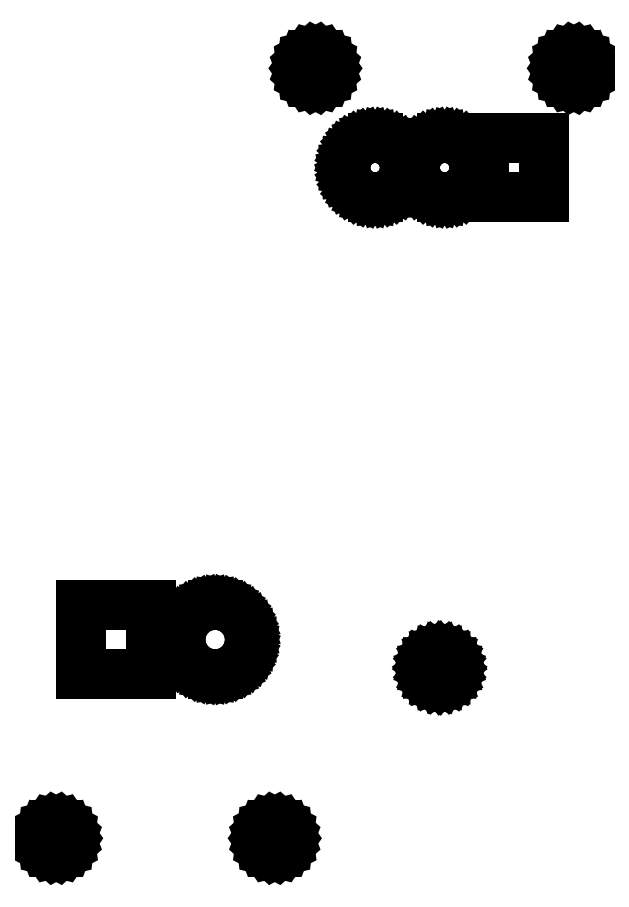
<metadata>
{"format":"dxf","ext":"dxf","renderer":"ezdxf+matplotlib","layout":"modelspace","background":"white","min_lineweight":24,"dpi":150}
</metadata>
<code>
0
SECTION
2
ENTITIES
0
LINE
8
BLACK
10
4.968
20
-5.716
11
4.974
21
-5.719
0
LINE
8
BLACK
10
4.974
20
-5.719
11
4.979
21
-5.724
0
LINE
8
BLACK
10
4.979
20
-5.724
11
4.983
21
-5.729
0
LINE
8
BLACK
10
4.983
20
-5.729
11
4.985
21
-5.736
0
LINE
8
BLACK
10
4.985
20
-5.736
11
4.986
21
-5.742
0
LINE
8
BLACK
10
4.986
20
-5.742
11
4.985
21
-5.749
0
LINE
8
BLACK
10
4.985
20
-5.749
11
4.983
21
-5.755
0
LINE
8
BLACK
10
4.983
20
-5.755
11
4.979
21
-5.76
0
LINE
8
BLACK
10
4.979
20
-5.76
11
4.974
21
-5.765
0
LINE
8
BLACK
10
4.974
20
-5.765
11
4.968
21
-5.768
0
LINE
8
BLACK
10
4.968
20
-5.768
11
4.962
21
-5.769
0
LINE
8
BLACK
10
4.962
20
-5.769
11
4.955
21
-5.769
0
LINE
8
BLACK
10
4.955
20
-5.769
11
4.949
21
-5.768
0
LINE
8
BLACK
10
4.949
20
-5.768
11
4.943
21
-5.765
0
LINE
8
BLACK
10
4.943
20
-5.765
11
4.938
21
-5.76
0
LINE
8
BLACK
10
4.938
20
-5.76
11
4.934
21
-5.755
0
LINE
8
BLACK
10
4.934
20
-5.755
11
4.932
21
-5.749
0
LINE
8
BLACK
10
4.932
20
-5.749
11
4.931
21
-5.742
0
LINE
8
BLACK
10
4.931
20
-5.742
11
4.932
21
-5.736
0
LINE
8
BLACK
10
4.932
20
-5.736
11
4.934
21
-5.729
0
LINE
8
BLACK
10
4.934
20
-5.729
11
4.938
21
-5.724
0
LINE
8
BLACK
10
4.938
20
-5.724
11
4.943
21
-5.719
0
LINE
8
BLACK
10
4.943
20
-5.719
11
4.949
21
-5.716
0
LINE
8
BLACK
10
4.949
20
-5.716
11
4.955
21
-5.715
0
LINE
8
BLACK
10
4.955
20
-5.715
11
4.962
21
-5.715
0
LINE
8
BLACK
10
4.962
20
-5.715
11
4.968
21
-5.716
0
LINE
8
BLACK
10
5.402
20
-5.716
11
5.407
21
-5.719
0
LINE
8
BLACK
10
5.407
20
-5.719
11
5.412
21
-5.724
0
LINE
8
BLACK
10
5.412
20
-5.724
11
5.416
21
-5.729
0
LINE
8
BLACK
10
5.416
20
-5.729
11
5.418
21
-5.736
0
LINE
8
BLACK
10
5.418
20
-5.736
11
5.419
21
-5.742
0
LINE
8
BLACK
10
5.419
20
-5.742
11
5.418
21
-5.749
0
LINE
8
BLACK
10
5.418
20
-5.749
11
5.416
21
-5.755
0
LINE
8
BLACK
10
5.416
20
-5.755
11
5.412
21
-5.76
0
LINE
8
BLACK
10
5.412
20
-5.76
11
5.407
21
-5.765
0
LINE
8
BLACK
10
5.407
20
-5.765
11
5.402
21
-5.768
0
LINE
8
BLACK
10
5.402
20
-5.768
11
5.395
21
-5.769
0
LINE
8
BLACK
10
5.395
20
-5.769
11
5.388
21
-5.769
0
LINE
8
BLACK
10
5.388
20
-5.769
11
5.382
21
-5.768
0
LINE
8
BLACK
10
5.382
20
-5.768
11
5.376
21
-5.765
0
LINE
8
BLACK
10
5.376
20
-5.765
11
5.371
21
-5.76
0
LINE
8
BLACK
10
5.371
20
-5.76
11
5.367
21
-5.755
0
LINE
8
BLACK
10
5.367
20
-5.755
11
5.365
21
-5.749
0
LINE
8
BLACK
10
5.365
20
-5.749
11
5.364
21
-5.742
0
LINE
8
BLACK
10
5.364
20
-5.742
11
5.365
21
-5.736
0
LINE
8
BLACK
10
5.365
20
-5.736
11
5.367
21
-5.729
0
LINE
8
BLACK
10
5.367
20
-5.729
11
5.371
21
-5.724
0
LINE
8
BLACK
10
5.371
20
-5.724
11
5.376
21
-5.719
0
LINE
8
BLACK
10
5.376
20
-5.719
11
5.382
21
-5.716
0
LINE
8
BLACK
10
5.382
20
-5.716
11
5.388
21
-5.715
0
LINE
8
BLACK
10
5.388
20
-5.715
11
5.395
21
-5.715
0
LINE
8
BLACK
10
5.395
20
-5.715
11
5.402
21
-5.716
0
LINE
8
BLACK
10
5.725
20
-5.376
11
5.731
21
-5.378
0
LINE
8
BLACK
10
5.731
20
-5.378
11
5.737
21
-5.381
0
LINE
8
BLACK
10
5.737
20
-5.381
11
5.742
21
-5.386
0
LINE
8
BLACK
10
5.742
20
-5.386
11
5.745
21
-5.392
0
LINE
8
BLACK
10
5.745
20
-5.392
11
5.747
21
-5.398
0
LINE
8
BLACK
10
5.747
20
-5.398
11
5.748
21
-5.405
0
LINE
8
BLACK
10
5.748
20
-5.405
11
5.747
21
-5.411
0
LINE
8
BLACK
10
5.747
20
-5.411
11
5.745
21
-5.417
0
LINE
8
BLACK
10
5.745
20
-5.417
11
5.742
21
-5.423
0
LINE
8
BLACK
10
5.742
20
-5.423
11
5.737
21
-5.428
0
LINE
8
BLACK
10
5.737
20
-5.428
11
5.731
21
-5.431
0
LINE
8
BLACK
10
5.731
20
-5.431
11
5.725
21
-5.433
0
LINE
8
BLACK
10
5.725
20
-5.433
11
5.719
21
-5.434
0
LINE
8
BLACK
10
5.719
20
-5.434
11
5.712
21
-5.433
0
LINE
8
BLACK
10
5.712
20
-5.433
11
5.706
21
-5.431
0
LINE
8
BLACK
10
5.706
20
-5.431
11
5.7
21
-5.428
0
LINE
8
BLACK
10
5.7
20
-5.428
11
5.695
21
-5.423
0
LINE
8
BLACK
10
5.695
20
-5.423
11
5.692
21
-5.417
0
LINE
8
BLACK
10
5.692
20
-5.417
11
5.69
21
-5.411
0
LINE
8
BLACK
10
5.69
20
-5.411
11
5.689
21
-5.405
0
LINE
8
BLACK
10
5.689
20
-5.405
11
5.69
21
-5.398
0
LINE
8
BLACK
10
5.69
20
-5.398
11
5.692
21
-5.392
0
LINE
8
BLACK
10
5.692
20
-5.392
11
5.695
21
-5.386
0
LINE
8
BLACK
10
5.695
20
-5.386
11
5.7
21
-5.381
0
LINE
8
BLACK
10
5.7
20
-5.381
11
5.706
21
-5.378
0
LINE
8
BLACK
10
5.706
20
-5.378
11
5.712
21
-5.376
0
LINE
8
BLACK
10
5.712
20
-5.376
11
5.719
21
-5.375
0
LINE
8
BLACK
10
5.719
20
-5.375
11
5.725
21
-5.376
0
LINE
8
BLACK
10
5.146
20
-5.417
11
5.008
21
-5.417
0
LINE
8
BLACK
10
5.008
20
-5.417
11
5.008
21
-5.28
0
LINE
8
BLACK
10
5.008
20
-5.28
11
5.146
21
-5.28
0
LINE
8
BLACK
10
5.146
20
-5.28
11
5.146
21
-5.417
0
LINE
8
BLACK
10
5.289
20
-5.281
11
5.299
21
-5.284
0
LINE
8
BLACK
10
5.299
20
-5.284
11
5.308
21
-5.289
0
LINE
8
BLACK
10
5.308
20
-5.289
11
5.317
21
-5.295
0
LINE
8
BLACK
10
5.317
20
-5.295
11
5.324
21
-5.302
0
LINE
8
BLACK
10
5.324
20
-5.302
11
5.331
21
-5.31
0
LINE
8
BLACK
10
5.331
20
-5.31
11
5.336
21
-5.319
0
LINE
8
BLACK
10
5.336
20
-5.319
11
5.339
21
-5.328
0
LINE
8
BLACK
10
5.339
20
-5.328
11
5.342
21
-5.338
0
LINE
8
BLACK
10
5.342
20
-5.338
11
5.343
21
-5.348
0
LINE
8
BLACK
10
5.343
20
-5.348
11
5.342
21
-5.359
0
LINE
8
BLACK
10
5.342
20
-5.359
11
5.339
21
-5.369
0
LINE
8
BLACK
10
5.339
20
-5.369
11
5.336
21
-5.378
0
LINE
8
BLACK
10
5.336
20
-5.378
11
5.331
21
-5.387
0
LINE
8
BLACK
10
5.331
20
-5.387
11
5.324
21
-5.395
0
LINE
8
BLACK
10
5.324
20
-5.395
11
5.317
21
-5.402
0
LINE
8
BLACK
10
5.317
20
-5.402
11
5.308
21
-5.408
0
LINE
8
BLACK
10
5.308
20
-5.408
11
5.299
21
-5.413
0
LINE
8
BLACK
10
5.299
20
-5.413
11
5.289
21
-5.416
0
LINE
8
BLACK
10
5.289
20
-5.416
11
5.279
21
-5.417
0
LINE
8
BLACK
10
5.279
20
-5.417
11
5.268
21
-5.417
0
LINE
8
BLACK
10
5.268
20
-5.417
11
5.258
21
-5.416
0
LINE
8
BLACK
10
5.258
20
-5.416
11
5.248
21
-5.413
0
LINE
8
BLACK
10
5.248
20
-5.413
11
5.239
21
-5.408
0
LINE
8
BLACK
10
5.239
20
-5.408
11
5.231
21
-5.402
0
LINE
8
BLACK
10
5.231
20
-5.402
11
5.223
21
-5.395
0
LINE
8
BLACK
10
5.223
20
-5.395
11
5.217
21
-5.387
0
LINE
8
BLACK
10
5.217
20
-5.387
11
5.212
21
-5.378
0
LINE
8
BLACK
10
5.212
20
-5.378
11
5.208
21
-5.369
0
LINE
8
BLACK
10
5.208
20
-5.369
11
5.205
21
-5.359
0
LINE
8
BLACK
10
5.205
20
-5.359
11
5.205
21
-5.348
0
LINE
8
BLACK
10
5.205
20
-5.348
11
5.205
21
-5.338
0
LINE
8
BLACK
10
5.205
20
-5.338
11
5.208
21
-5.328
0
LINE
8
BLACK
10
5.208
20
-5.328
11
5.212
21
-5.319
0
LINE
8
BLACK
10
5.212
20
-5.319
11
5.217
21
-5.31
0
LINE
8
BLACK
10
5.217
20
-5.31
11
5.223
21
-5.302
0
LINE
8
BLACK
10
5.223
20
-5.302
11
5.231
21
-5.295
0
LINE
8
BLACK
10
5.231
20
-5.295
11
5.239
21
-5.289
0
LINE
8
BLACK
10
5.239
20
-5.289
11
5.248
21
-5.284
0
LINE
8
BLACK
10
5.248
20
-5.284
11
5.258
21
-5.281
0
LINE
8
BLACK
10
5.258
20
-5.281
11
5.268
21
-5.28
0
LINE
8
BLACK
10
5.268
20
-5.28
11
5.279
21
-5.28
0
LINE
8
BLACK
10
5.279
20
-5.28
11
5.289
21
-5.281
0
LINE
8
BLACK
10
5.925
20
-4.472
11
5.807
21
-4.472
0
LINE
8
BLACK
10
5.807
20
-4.472
11
5.807
21
-4.354
0
LINE
8
BLACK
10
5.807
20
-4.354
11
5.925
21
-4.354
0
LINE
8
BLACK
10
5.925
20
-4.354
11
5.925
21
-4.472
0
LINE
8
BLACK
10
5.605
20
-4.356
11
5.614
21
-4.359
0
LINE
8
BLACK
10
5.614
20
-4.359
11
5.623
21
-4.364
0
LINE
8
BLACK
10
5.623
20
-4.364
11
5.631
21
-4.37
0
LINE
8
BLACK
10
5.631
20
-4.37
11
5.637
21
-4.377
0
LINE
8
BLACK
10
5.637
20
-4.377
11
5.642
21
-4.385
0
LINE
8
BLACK
10
5.642
20
-4.385
11
5.646
21
-4.394
0
LINE
8
BLACK
10
5.646
20
-4.394
11
5.649
21
-4.404
0
LINE
8
BLACK
10
5.649
20
-4.404
11
5.65
21
-4.413
0
LINE
8
BLACK
10
5.65
20
-4.413
11
5.649
21
-4.423
0
LINE
8
BLACK
10
5.649
20
-4.423
11
5.646
21
-4.433
0
LINE
8
BLACK
10
5.646
20
-4.433
11
5.642
21
-4.441
0
LINE
8
BLACK
10
5.642
20
-4.441
11
5.637
21
-4.45
0
LINE
8
BLACK
10
5.637
20
-4.45
11
5.631
21
-4.457
0
LINE
8
BLACK
10
5.631
20
-4.457
11
5.623
21
-4.463
0
LINE
8
BLACK
10
5.623
20
-4.463
11
5.614
21
-4.467
0
LINE
8
BLACK
10
5.614
20
-4.467
11
5.605
21
-4.471
0
LINE
8
BLACK
10
5.605
20
-4.471
11
5.595
21
-4.472
0
LINE
8
BLACK
10
5.595
20
-4.472
11
5.586
21
-4.472
0
LINE
8
BLACK
10
5.586
20
-4.472
11
5.576
21
-4.471
0
LINE
8
BLACK
10
5.576
20
-4.471
11
5.567
21
-4.467
0
LINE
8
BLACK
10
5.567
20
-4.467
11
5.558
21
-4.463
0
LINE
8
BLACK
10
5.558
20
-4.463
11
5.551
21
-4.457
0
LINE
8
BLACK
10
5.551
20
-4.457
11
5.544
21
-4.45
0
LINE
8
BLACK
10
5.544
20
-4.45
11
5.539
21
-4.441
0
LINE
8
BLACK
10
5.539
20
-4.441
11
5.535
21
-4.433
0
LINE
8
BLACK
10
5.535
20
-4.433
11
5.532
21
-4.423
0
LINE
8
BLACK
10
5.532
20
-4.423
11
5.531
21
-4.413
0
LINE
8
BLACK
10
5.531
20
-4.413
11
5.532
21
-4.404
0
LINE
8
BLACK
10
5.532
20
-4.404
11
5.535
21
-4.394
0
LINE
8
BLACK
10
5.535
20
-4.394
11
5.539
21
-4.385
0
LINE
8
BLACK
10
5.539
20
-4.385
11
5.544
21
-4.377
0
LINE
8
BLACK
10
5.544
20
-4.377
11
5.551
21
-4.37
0
LINE
8
BLACK
10
5.551
20
-4.37
11
5.558
21
-4.364
0
LINE
8
BLACK
10
5.558
20
-4.364
11
5.567
21
-4.359
0
LINE
8
BLACK
10
5.567
20
-4.359
11
5.576
21
-4.356
0
LINE
8
BLACK
10
5.576
20
-4.356
11
5.586
21
-4.355
0
LINE
8
BLACK
10
5.586
20
-4.355
11
5.595
21
-4.355
0
LINE
8
BLACK
10
5.595
20
-4.355
11
5.605
21
-4.356
0
LINE
8
BLACK
10
5.743
20
-4.356
11
5.752
21
-4.359
0
LINE
8
BLACK
10
5.752
20
-4.359
11
5.761
21
-4.364
0
LINE
8
BLACK
10
5.761
20
-4.364
11
5.768
21
-4.37
0
LINE
8
BLACK
10
5.768
20
-4.37
11
5.775
21
-4.377
0
LINE
8
BLACK
10
5.775
20
-4.377
11
5.78
21
-4.385
0
LINE
8
BLACK
10
5.78
20
-4.385
11
5.784
21
-4.394
0
LINE
8
BLACK
10
5.784
20
-4.394
11
5.787
21
-4.404
0
LINE
8
BLACK
10
5.787
20
-4.404
11
5.787
21
-4.413
0
LINE
8
BLACK
10
5.787
20
-4.413
11
5.787
21
-4.423
0
LINE
8
BLACK
10
5.787
20
-4.423
11
5.784
21
-4.433
0
LINE
8
BLACK
10
5.784
20
-4.433
11
5.78
21
-4.441
0
LINE
8
BLACK
10
5.78
20
-4.441
11
5.775
21
-4.45
0
LINE
8
BLACK
10
5.775
20
-4.45
11
5.768
21
-4.457
0
LINE
8
BLACK
10
5.768
20
-4.457
11
5.761
21
-4.463
0
LINE
8
BLACK
10
5.761
20
-4.463
11
5.752
21
-4.467
0
LINE
8
BLACK
10
5.752
20
-4.467
11
5.743
21
-4.471
0
LINE
8
BLACK
10
5.743
20
-4.471
11
5.733
21
-4.472
0
LINE
8
BLACK
10
5.733
20
-4.472
11
5.723
21
-4.472
0
LINE
8
BLACK
10
5.723
20
-4.472
11
5.714
21
-4.471
0
LINE
8
BLACK
10
5.714
20
-4.471
11
5.705
21
-4.467
0
LINE
8
BLACK
10
5.705
20
-4.467
11
5.696
21
-4.463
0
LINE
8
BLACK
10
5.696
20
-4.463
11
5.688
21
-4.457
0
LINE
8
BLACK
10
5.688
20
-4.457
11
5.682
21
-4.45
0
LINE
8
BLACK
10
5.682
20
-4.45
11
5.676
21
-4.441
0
LINE
8
BLACK
10
5.676
20
-4.441
11
5.672
21
-4.433
0
LINE
8
BLACK
10
5.672
20
-4.433
11
5.67
21
-4.423
0
LINE
8
BLACK
10
5.67
20
-4.423
11
5.669
21
-4.413
0
LINE
8
BLACK
10
5.669
20
-4.413
11
5.67
21
-4.404
0
LINE
8
BLACK
10
5.67
20
-4.404
11
5.672
21
-4.394
0
LINE
8
BLACK
10
5.672
20
-4.394
11
5.676
21
-4.385
0
LINE
8
BLACK
10
5.676
20
-4.385
11
5.682
21
-4.377
0
LINE
8
BLACK
10
5.682
20
-4.377
11
5.688
21
-4.37
0
LINE
8
BLACK
10
5.688
20
-4.37
11
5.696
21
-4.364
0
LINE
8
BLACK
10
5.696
20
-4.364
11
5.705
21
-4.359
0
LINE
8
BLACK
10
5.705
20
-4.359
11
5.714
21
-4.356
0
LINE
8
BLACK
10
5.714
20
-4.356
11
5.723
21
-4.355
0
LINE
8
BLACK
10
5.723
20
-4.355
11
5.733
21
-4.355
0
LINE
8
BLACK
10
5.733
20
-4.355
11
5.743
21
-4.356
0
LINE
8
BLACK
10
5.482
20
-4.191
11
5.488
21
-4.194
0
LINE
8
BLACK
10
5.488
20
-4.194
11
5.493
21
-4.198
0
LINE
8
BLACK
10
5.493
20
-4.198
11
5.497
21
-4.204
0
LINE
8
BLACK
10
5.497
20
-4.204
11
5.499
21
-4.21
0
LINE
8
BLACK
10
5.499
20
-4.21
11
5.5
21
-4.217
0
LINE
8
BLACK
10
5.5
20
-4.217
11
5.499
21
-4.223
0
LINE
8
BLACK
10
5.499
20
-4.223
11
5.497
21
-4.229
0
LINE
8
BLACK
10
5.497
20
-4.229
11
5.493
21
-4.235
0
LINE
8
BLACK
10
5.493
20
-4.235
11
5.488
21
-4.239
0
LINE
8
BLACK
10
5.488
20
-4.239
11
5.482
21
-4.242
0
LINE
8
BLACK
10
5.482
20
-4.242
11
5.476
21
-4.244
0
LINE
8
BLACK
10
5.476
20
-4.244
11
5.469
21
-4.244
0
LINE
8
BLACK
10
5.469
20
-4.244
11
5.463
21
-4.242
0
LINE
8
BLACK
10
5.463
20
-4.242
11
5.457
21
-4.239
0
LINE
8
BLACK
10
5.457
20
-4.239
11
5.452
21
-4.235
0
LINE
8
BLACK
10
5.452
20
-4.235
11
5.448
21
-4.229
0
LINE
8
BLACK
10
5.448
20
-4.229
11
5.446
21
-4.223
0
LINE
8
BLACK
10
5.446
20
-4.223
11
5.445
21
-4.217
0
LINE
8
BLACK
10
5.445
20
-4.217
11
5.446
21
-4.21
0
LINE
8
BLACK
10
5.446
20
-4.21
11
5.448
21
-4.204
0
LINE
8
BLACK
10
5.448
20
-4.204
11
5.452
21
-4.198
0
LINE
8
BLACK
10
5.452
20
-4.198
11
5.457
21
-4.194
0
LINE
8
BLACK
10
5.457
20
-4.194
11
5.463
21
-4.191
0
LINE
8
BLACK
10
5.463
20
-4.191
11
5.469
21
-4.189
0
LINE
8
BLACK
10
5.469
20
-4.189
11
5.476
21
-4.189
0
LINE
8
BLACK
10
5.476
20
-4.189
11
5.482
21
-4.191
0
LINE
8
BLACK
10
5.994
20
-4.191
11
6
21
-4.194
0
LINE
8
BLACK
10
6
20
-4.194
11
6.005
21
-4.198
0
LINE
8
BLACK
10
6.005
20
-4.198
11
6.009
21
-4.204
0
LINE
8
BLACK
10
6.009
20
-4.204
11
6.011
21
-4.21
0
LINE
8
BLACK
10
6.011
20
-4.21
11
6.012
21
-4.217
0
LINE
8
BLACK
10
6.012
20
-4.217
11
6.011
21
-4.223
0
LINE
8
BLACK
10
6.011
20
-4.223
11
6.009
21
-4.229
0
LINE
8
BLACK
10
6.009
20
-4.229
11
6.005
21
-4.235
0
LINE
8
BLACK
10
6.005
20
-4.235
11
6
21
-4.239
0
LINE
8
BLACK
10
6
20
-4.239
11
5.994
21
-4.242
0
LINE
8
BLACK
10
5.994
20
-4.242
11
5.988
21
-4.244
0
LINE
8
BLACK
10
5.988
20
-4.244
11
5.981
21
-4.244
0
LINE
8
BLACK
10
5.981
20
-4.244
11
5.974
21
-4.242
0
LINE
8
BLACK
10
5.974
20
-4.242
11
5.969
21
-4.239
0
LINE
8
BLACK
10
5.969
20
-4.239
11
5.964
21
-4.235
0
LINE
8
BLACK
10
5.964
20
-4.235
11
5.96
21
-4.229
0
LINE
8
BLACK
10
5.96
20
-4.229
11
5.957
21
-4.223
0
LINE
8
BLACK
10
5.957
20
-4.223
11
5.957
21
-4.217
0
LINE
8
BLACK
10
5.957
20
-4.217
11
5.957
21
-4.21
0
LINE
8
BLACK
10
5.957
20
-4.21
11
5.96
21
-4.204
0
LINE
8
BLACK
10
5.96
20
-4.204
11
5.964
21
-4.198
0
LINE
8
BLACK
10
5.964
20
-4.198
11
5.969
21
-4.194
0
LINE
8
BLACK
10
5.969
20
-4.194
11
5.974
21
-4.191
0
LINE
8
BLACK
10
5.974
20
-4.191
11
5.981
21
-4.189
0
LINE
8
BLACK
10
5.981
20
-4.189
11
5.988
21
-4.189
0
LINE
8
BLACK
10
5.988
20
-4.189
11
5.994
21
-4.191
0
ENDSEC
0
EOF

</code>
